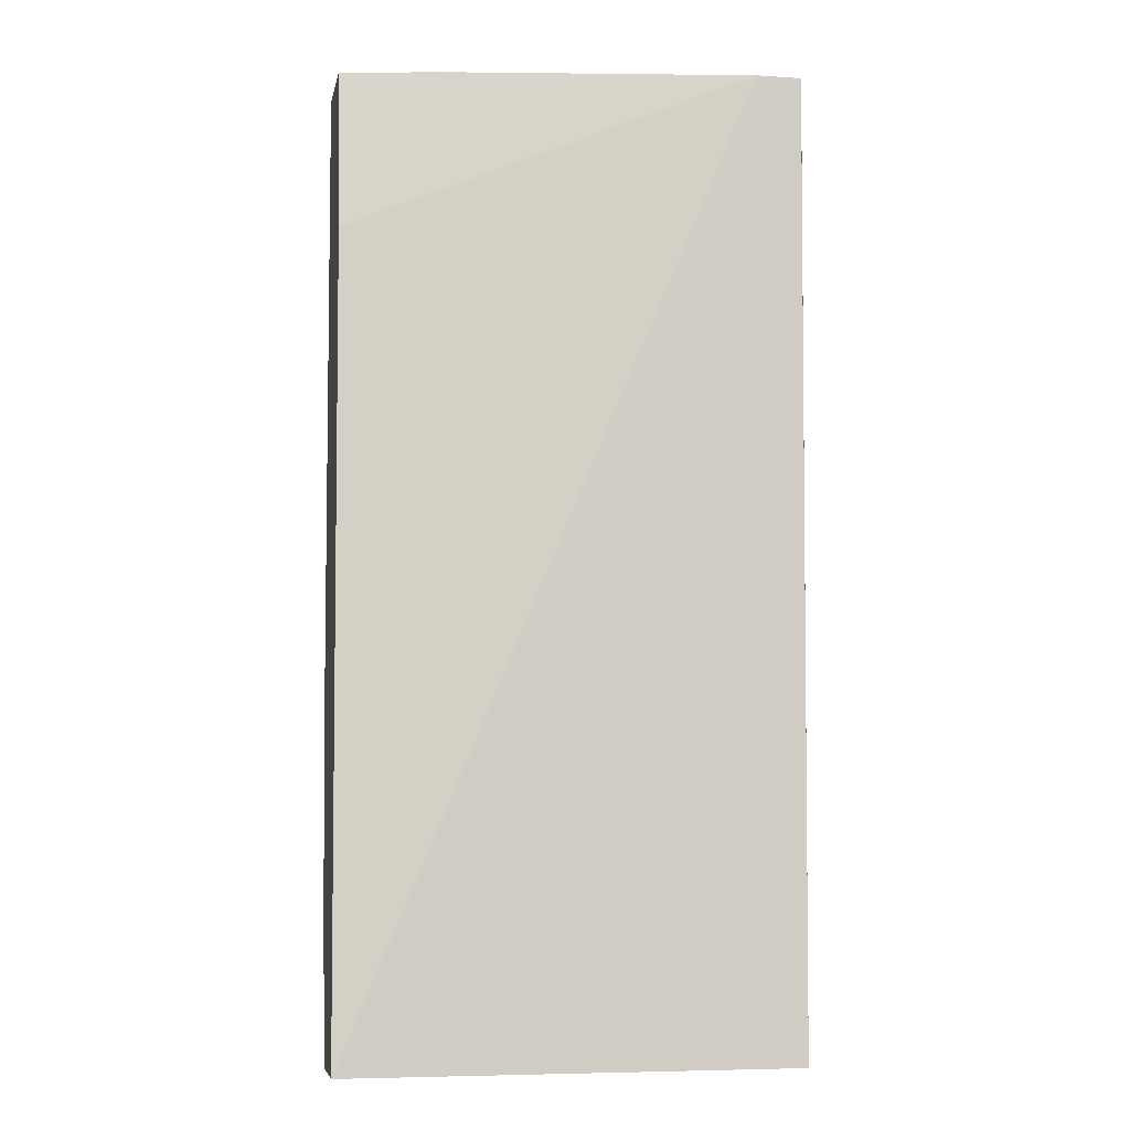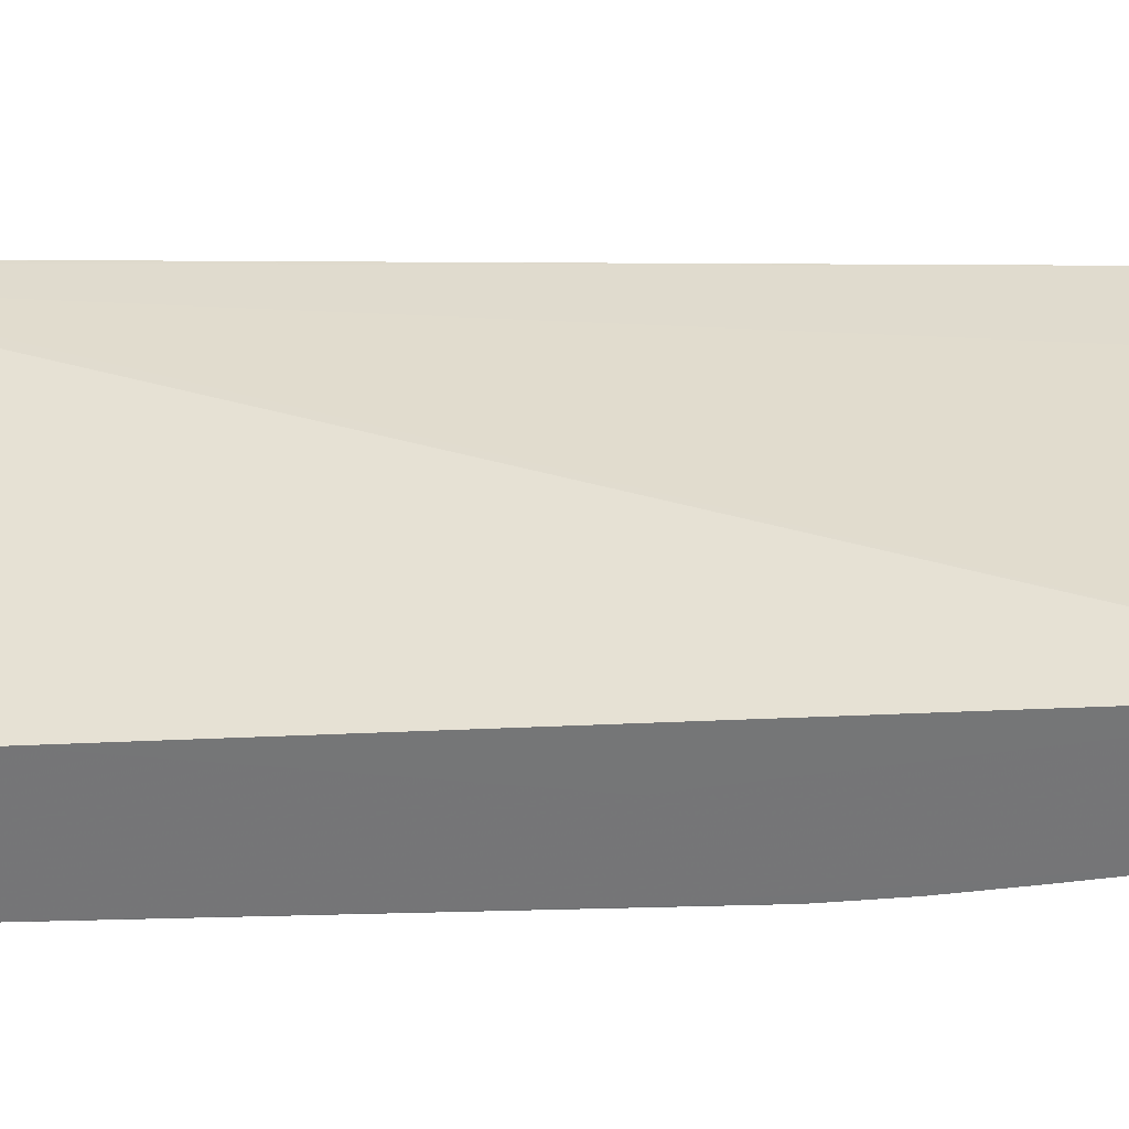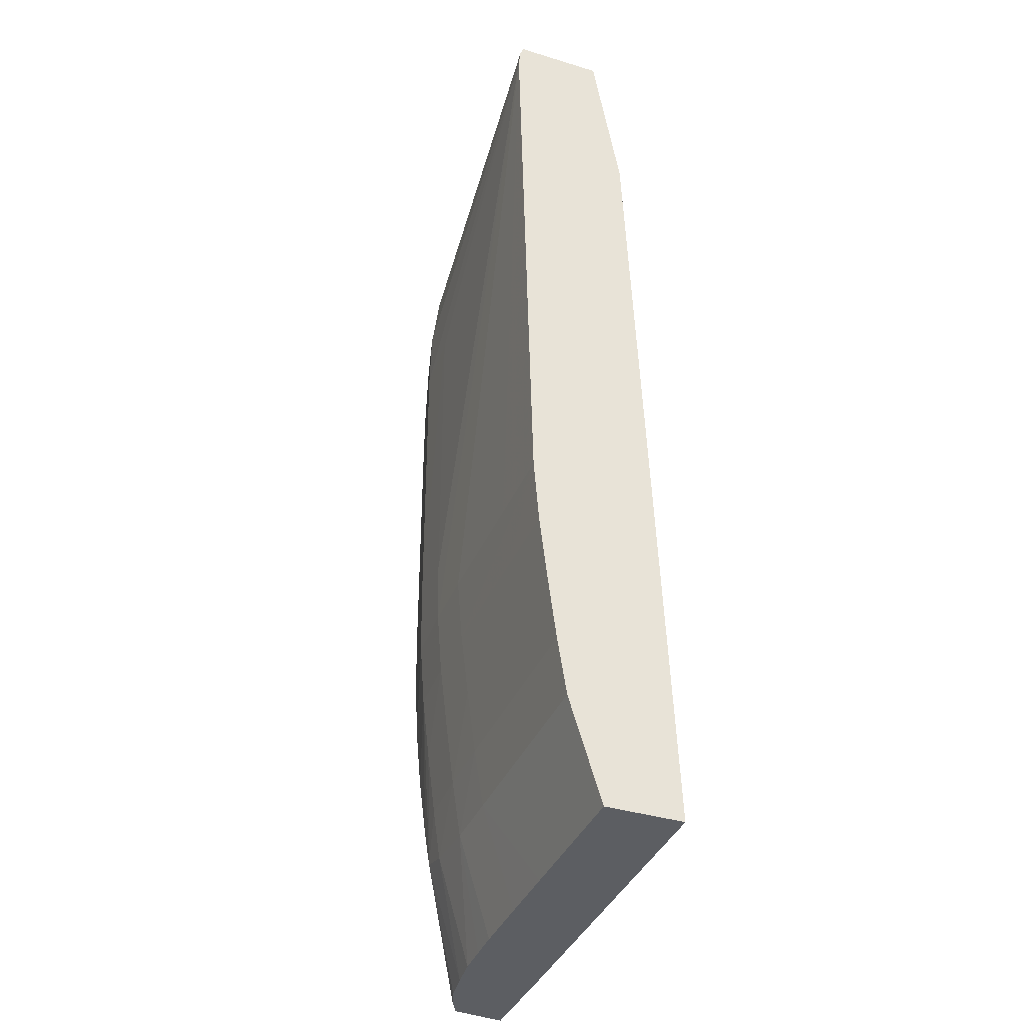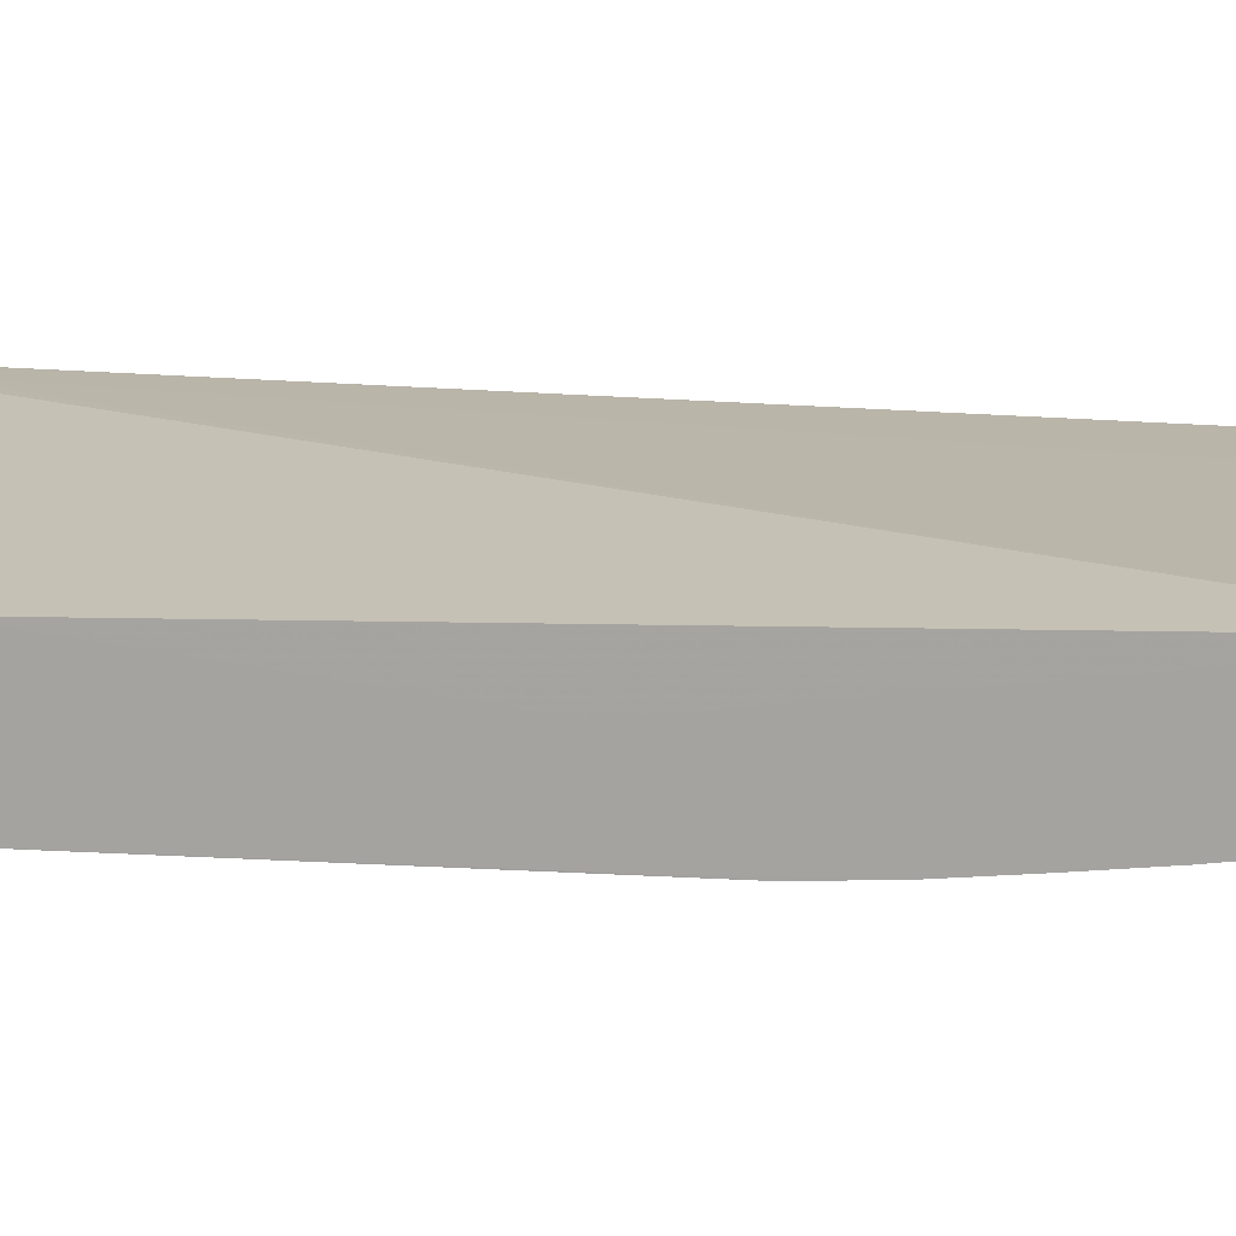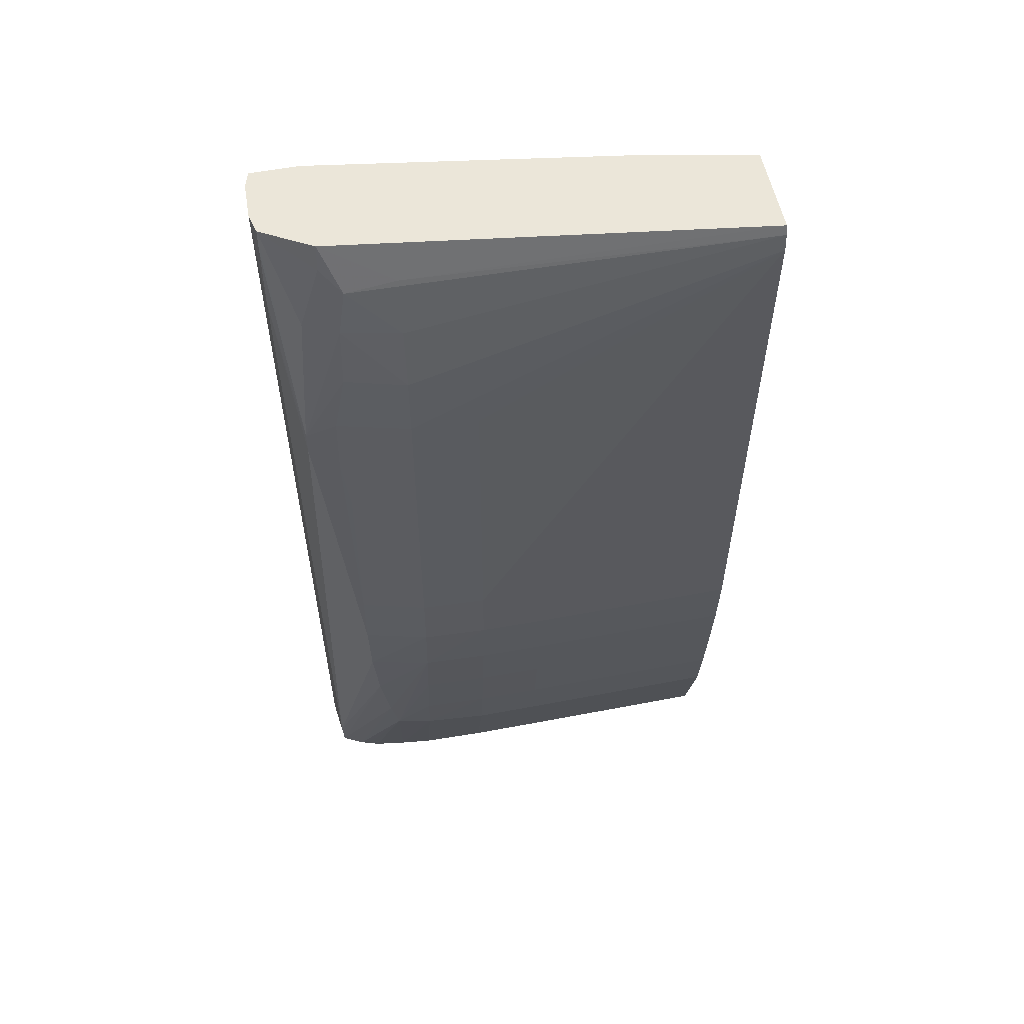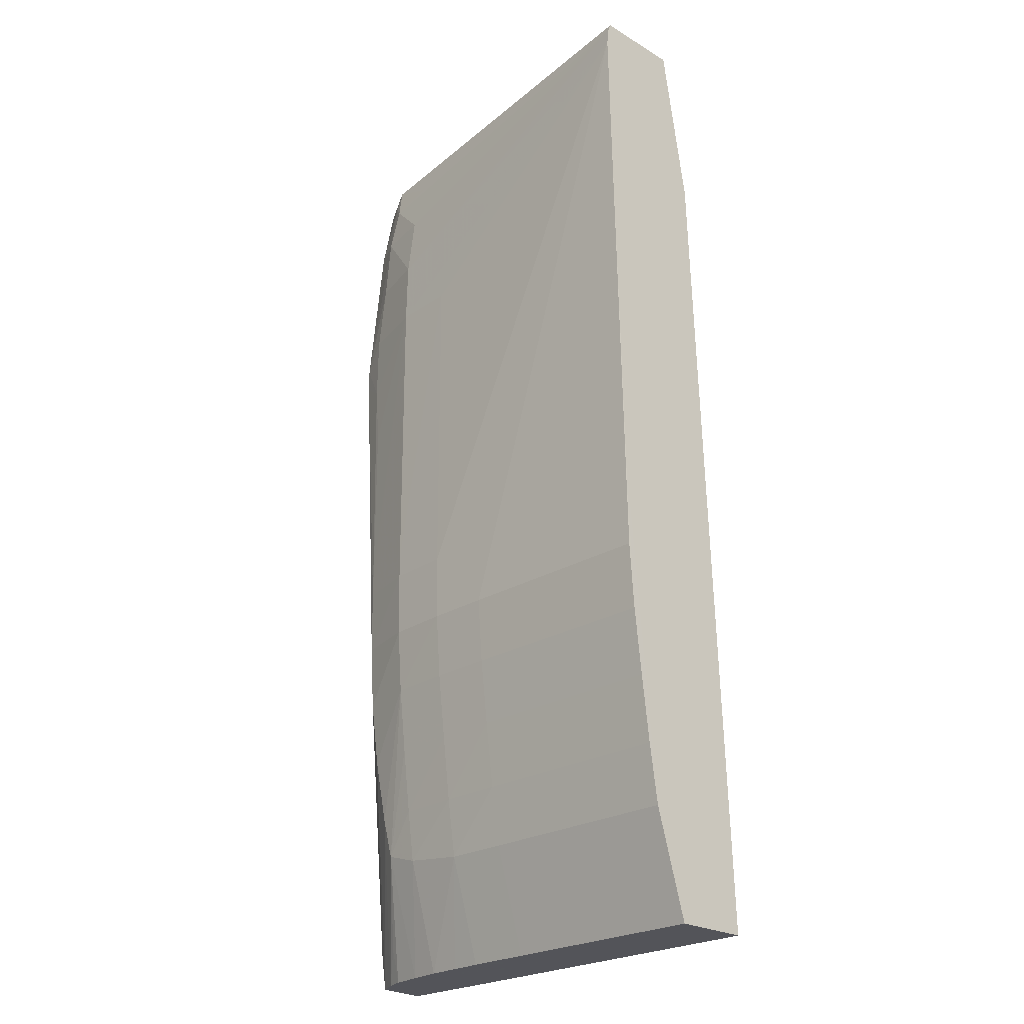
<metadata>
{"format":"obj","ext":"obj","renderer":"f3d","projection":"perspective","resolution":1024,"background":"white","views":[{"elev":-6.4,"azim":169.3,"up":"+Z"},{"elev":33.4,"azim":89.6,"up":"+Y"},{"elev":-37.8,"azim":68.8,"up":"+Z"},{"elev":13.5,"azim":102.4,"up":"+Y"},{"elev":55.5,"azim":-11.5,"up":"+Z"},{"elev":-23.9,"azim":45.6,"up":"+Z"}]}
</metadata>
<code>
v -0.195 -0.1079 0.05178
v -0.2049 -0.1059 0.05178
v -0.195 -0.1163 0.05178
v -0.195 -0.1053 0.03612
v -0.2341 -0.1013 0.05178
v -0.2341 -0.1107 0.05178
v -0.2277 -0.1129 0.04845
v -0.195 -0.1166 0.05093
v -0.195 -0.1053 0.03256
v -0.195 -0.1023 -0.04102
v -0.2348 -0.1013 0.05001
v -0.2386 -0.1013 0.05178
v -0.2387 -0.1081 0.05178
v -0.2342 -0.1113 0.04945
v -0.2323 -0.1126 0.04748
v -0.2277 -0.1142 0.04308
v -0.2277 -0.115 0.03684
v -0.195 -0.1168 0.04926
v -0.195 -0.1084 0.001698
v -0.195 -0.1096 -0.04102
v -0.2278 -0.102 -0.04102
v -0.2349 -0.1013 0.05001
v -0.239 -0.1027 0.05178
v -0.2384 -0.1013 0.0512
v -0.2383 -0.102 -0.04102
v -0.2391 -0.1061 0.05178
v -0.2387 -0.1083 0.04931
v -0.2372 -0.1123 0.02829
v -0.2362 -0.1115 0.04308
v -0.2331 -0.1131 0.04308
v -0.2333 -0.1135 0.03684
v -0.2277 -0.1152 0.03061
v -0.195 -0.1156 0.001698
v -0.2215 -0.1155 0.03061
v -0.2215 -0.1155 0.01815
v -0.2215 -0.1155 0.01192
v -0.2215 -0.1155 -0.0005371
v -0.2215 -0.1154 -0.006769
v -0.2152 -0.1155 -0.006769
v -0.209 -0.1155 -0.006769
v -0.2028 -0.1155 -0.006769
v -0.195 -0.1155 -0.006769
v -0.1955 -0.1096 -0.04102
v -0.195 -0.1126 -0.031
v -0.238 -0.1013 0.05059
v -0.2383 -0.1028 -0.04102
v -0.2388 -0.1084 0.04308
v -0.2379 -0.1073 -0.03792
v -0.2372 -0.1123 0.02608
v -0.2345 -0.1133 0.02415
v -0.2344 -0.1133 0.03046
v -0.2277 -0.1152 0.001689
v -0.2338 -0.1136 0.01815
v -0.2338 -0.1136 0.01192
v -0.2338 -0.1136 0.001689
v -0.2338 -0.1135 -0.0005371
v -0.195 -0.115 -0.013
v -0.195 -0.1143 -0.01923
v -0.195 -0.1135 -0.02545
v -0.2277 -0.1151 -0.0005371
v -0.2255 -0.1153 0.001689
v -0.2277 -0.115 -0.006769
v -0.2277 -0.1146 -0.013
v -0.2215 -0.1149 -0.013
v -0.2152 -0.115 -0.013
v -0.2028 -0.115 -0.013
v -0.209 -0.1096 -0.04102
v -0.2152 -0.1126 -0.03103
v -0.2378 -0.1069 -0.04102
v -0.2331 -0.1129 -0.01923
v -0.2336 -0.1133 -0.013
v -0.2338 -0.1135 -0.006769
v -0.209 -0.1143 -0.01923
v -0.2152 -0.1135 -0.02545
v -0.2321 -0.1125 -0.02545
v -0.2312 -0.1123 -0.02928
v -0.2277 -0.1139 -0.01923
v -0.2215 -0.1142 -0.01923
v -0.2152 -0.1143 -0.01923
v -0.2152 -0.1096 -0.04102
v -0.2215 -0.1126 -0.03101
v -0.2215 -0.1096 -0.04102
v -0.2358 -0.108 -0.04102
v -0.2215 -0.1134 -0.02545
v -0.2339 -0.1093 -0.03792
v -0.2339 -0.1086 -0.04102
v -0.2308 -0.109 -0.04102
v -0.2277 -0.1125 -0.03031
v -0.2277 -0.1131 -0.02545
v -0.2277 -0.1094 -0.04102
v -0.2246 -0.1095 -0.04102
f 1 2 5
f 1 5 12
f 1 12 23
f 1 23 26
f 1 26 13
f 1 13 6
f 1 6 3
f 1 3 8
f 1 8 18
f 1 18 33
f 1 33 19
f 1 19 9
f 1 9 4
f 1 4 2
f 2 4 5
f 3 6 7
f 3 7 8
f 4 9 10
f 4 10 5
f 5 11 22
f 5 22 45
f 5 45 24
f 5 24 12
f 5 10 11
f 6 13 14
f 6 14 15
f 6 15 7
f 7 15 8
f 8 15 16
f 8 16 17
f 8 17 18
f 9 19 10
f 10 20 43
f 10 43 67
f 10 67 80
f 10 80 82
f 10 82 91
f 10 91 90
f 10 90 87
f 10 87 86
f 10 86 83
f 10 83 69
f 10 69 46
f 10 46 25
f 10 25 21
f 10 21 11
f 10 19 33
f 10 33 20
f 11 21 25
f 11 25 22
f 12 24 25
f 12 25 23
f 13 26 27
f 13 27 28
f 13 28 29
f 13 29 14
f 14 29 30
f 14 30 15
f 15 30 16
f 16 30 17
f 17 30 31
f 17 31 32
f 17 32 18
f 18 32 34
f 18 34 35
f 18 35 36
f 18 36 37
f 18 37 38
f 18 38 39
f 18 39 40
f 18 40 41
f 18 41 42
f 18 42 33
f 20 33 44
f 20 44 43
f 22 25 45
f 23 25 26
f 24 45 25
f 25 46 26
f 26 47 27
f 26 46 48
f 26 48 47
f 27 47 28
f 28 49 50
f 28 50 51
f 28 51 31
f 28 31 30
f 28 30 29
f 28 47 49
f 31 51 32
f 32 52 34
f 32 51 50
f 32 50 53
f 32 53 54
f 32 54 55
f 32 55 56
f 32 56 52
f 33 42 57
f 33 57 58
f 33 58 59
f 33 59 44
f 34 52 35
f 35 52 60
f 35 60 36
f 36 61 37
f 36 60 61
f 37 60 38
f 37 61 60
f 38 60 62
f 38 62 63
f 38 63 64
f 38 64 39
f 39 64 65
f 39 65 40
f 40 65 41
f 41 65 42
f 42 65 66
f 42 66 57
f 43 44 68
f 43 68 67
f 44 59 68
f 46 69 48
f 47 48 49
f 48 69 70
f 48 70 71
f 48 71 72
f 48 72 49
f 49 72 56
f 49 56 50
f 50 54 53
f 50 56 55
f 50 55 54
f 52 56 60
f 56 72 60
f 57 66 58
f 58 66 73
f 58 73 74
f 58 74 59
f 59 74 68
f 60 72 62
f 62 72 71
f 62 71 63
f 63 71 70
f 63 70 75
f 63 75 76
f 63 76 77
f 63 77 64
f 64 77 78
f 64 78 65
f 65 78 79
f 65 79 73
f 65 73 66
f 67 68 80
f 68 81 82
f 68 82 80
f 68 74 81
f 69 83 75
f 69 75 70
f 73 79 74
f 74 79 84
f 74 84 81
f 75 83 76
f 76 85 86
f 76 86 87
f 76 87 88
f 76 88 89
f 76 89 77
f 76 83 85
f 77 89 78
f 78 89 84
f 78 84 79
f 81 84 88
f 81 88 90
f 81 90 91
f 81 91 82
f 83 86 85
f 84 89 88
f 87 90 88

</code>
